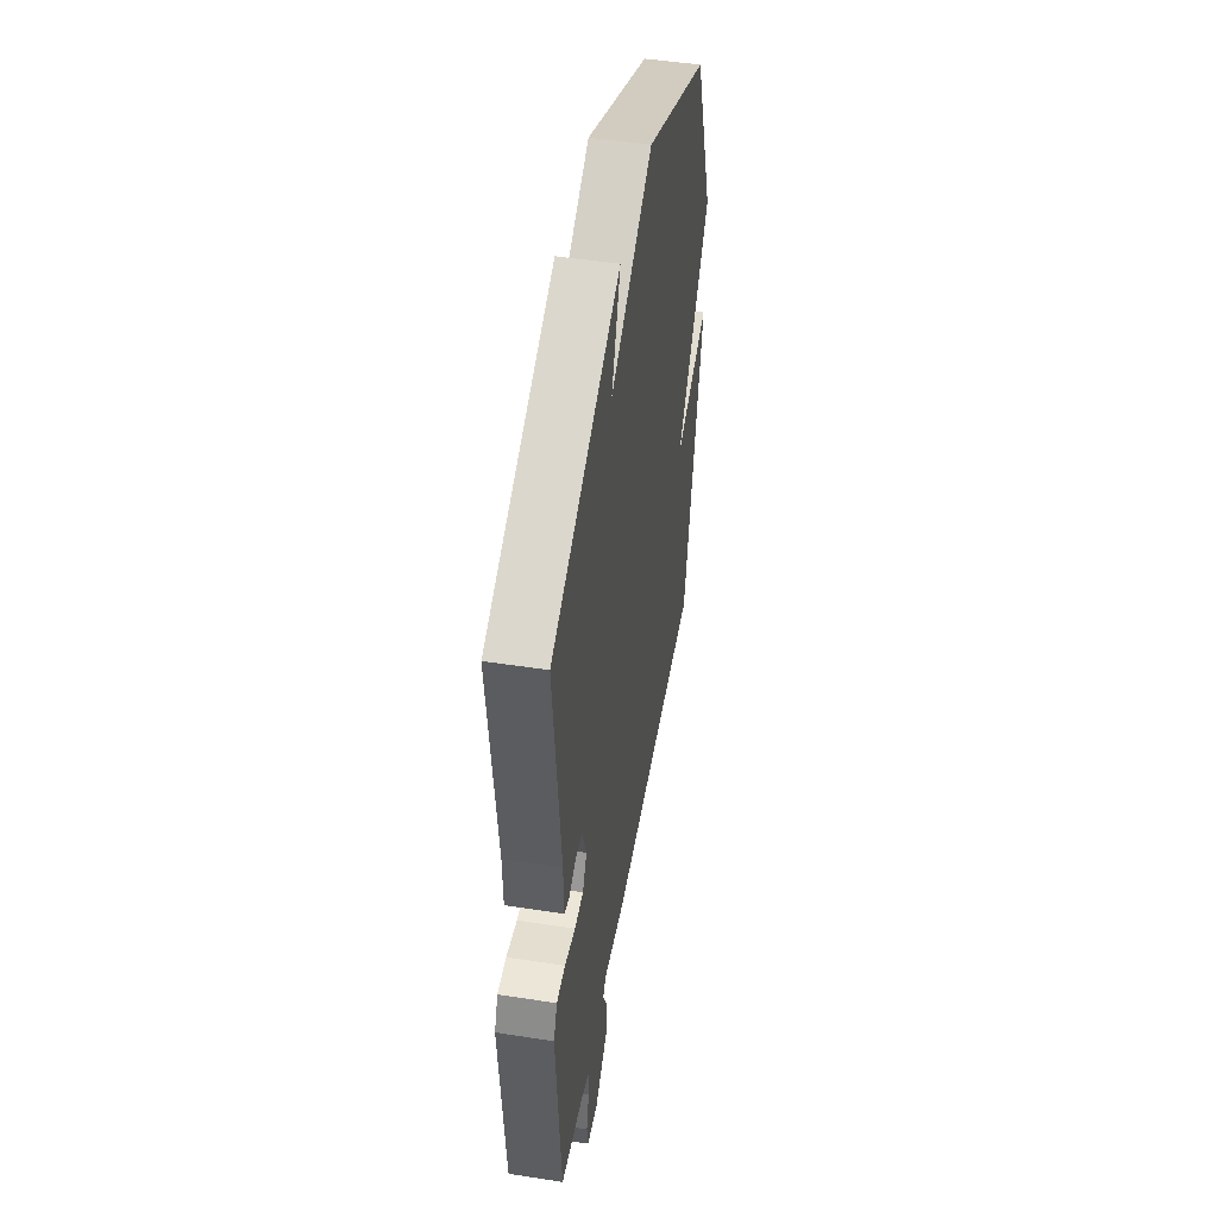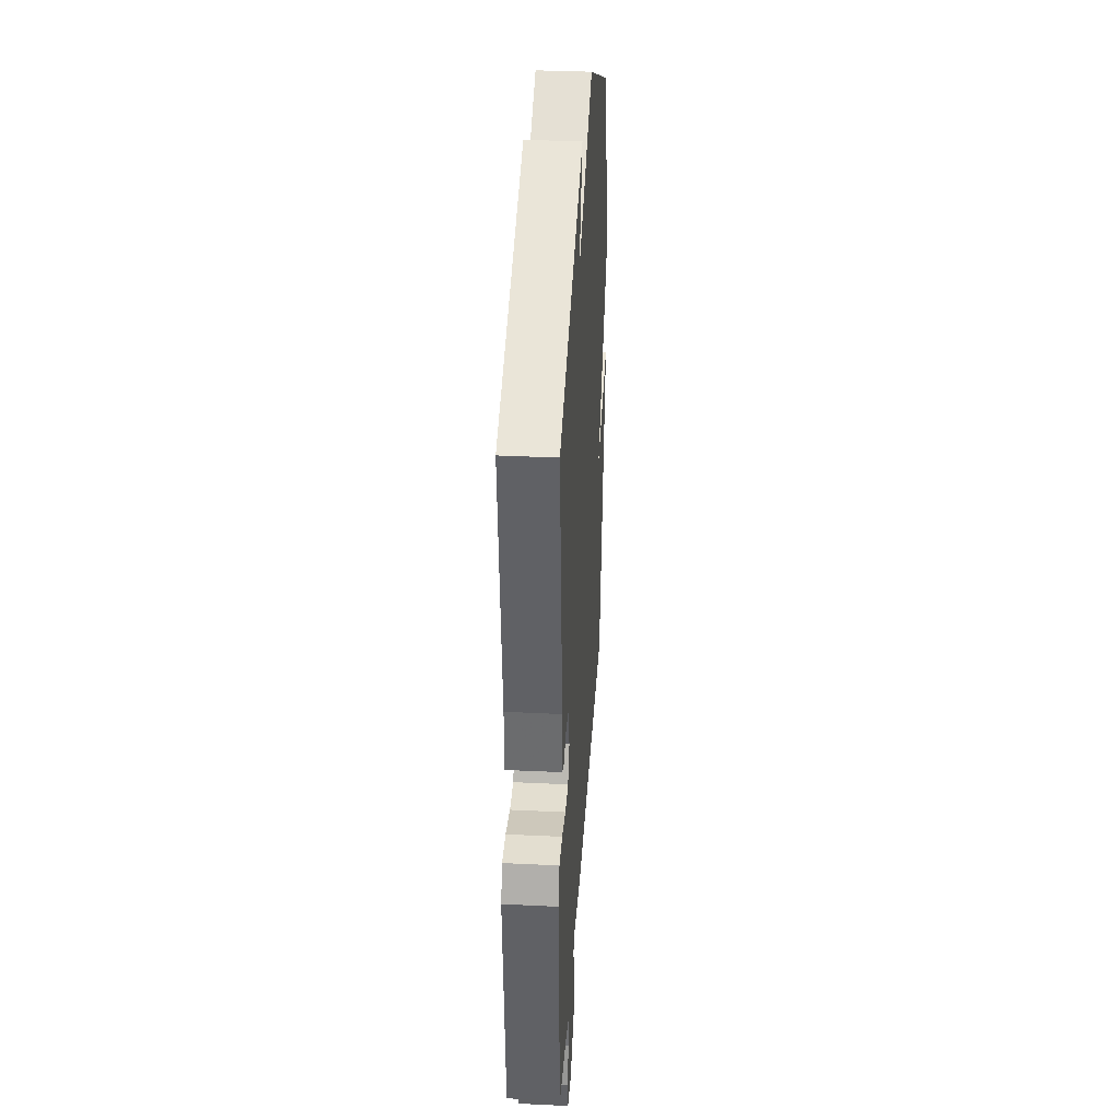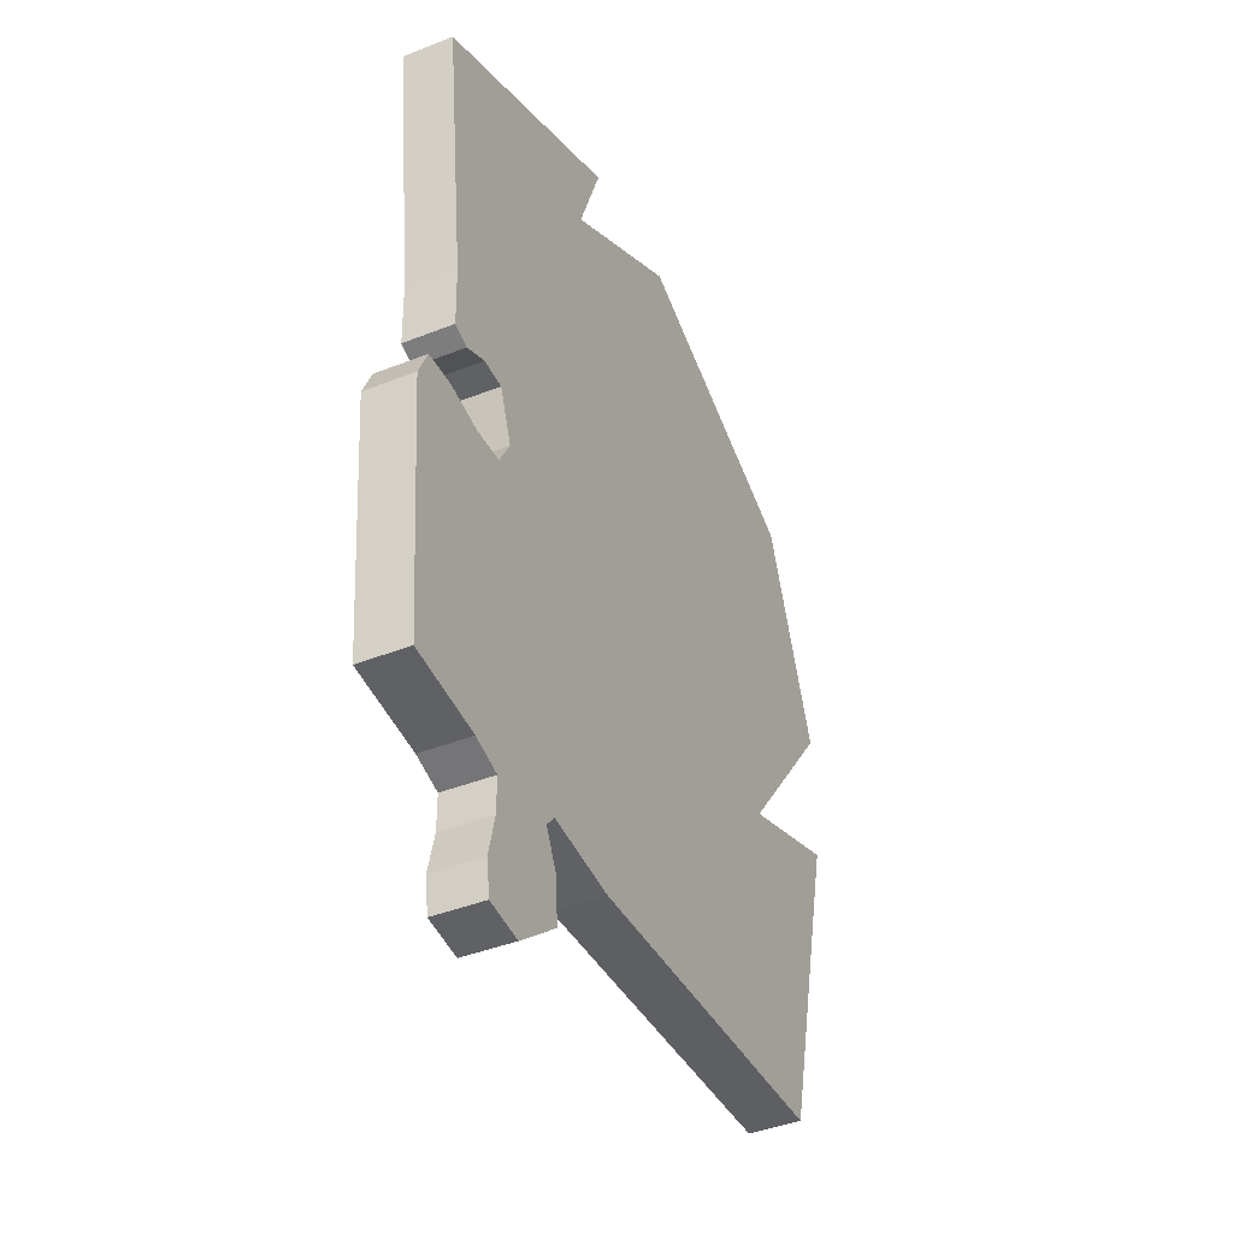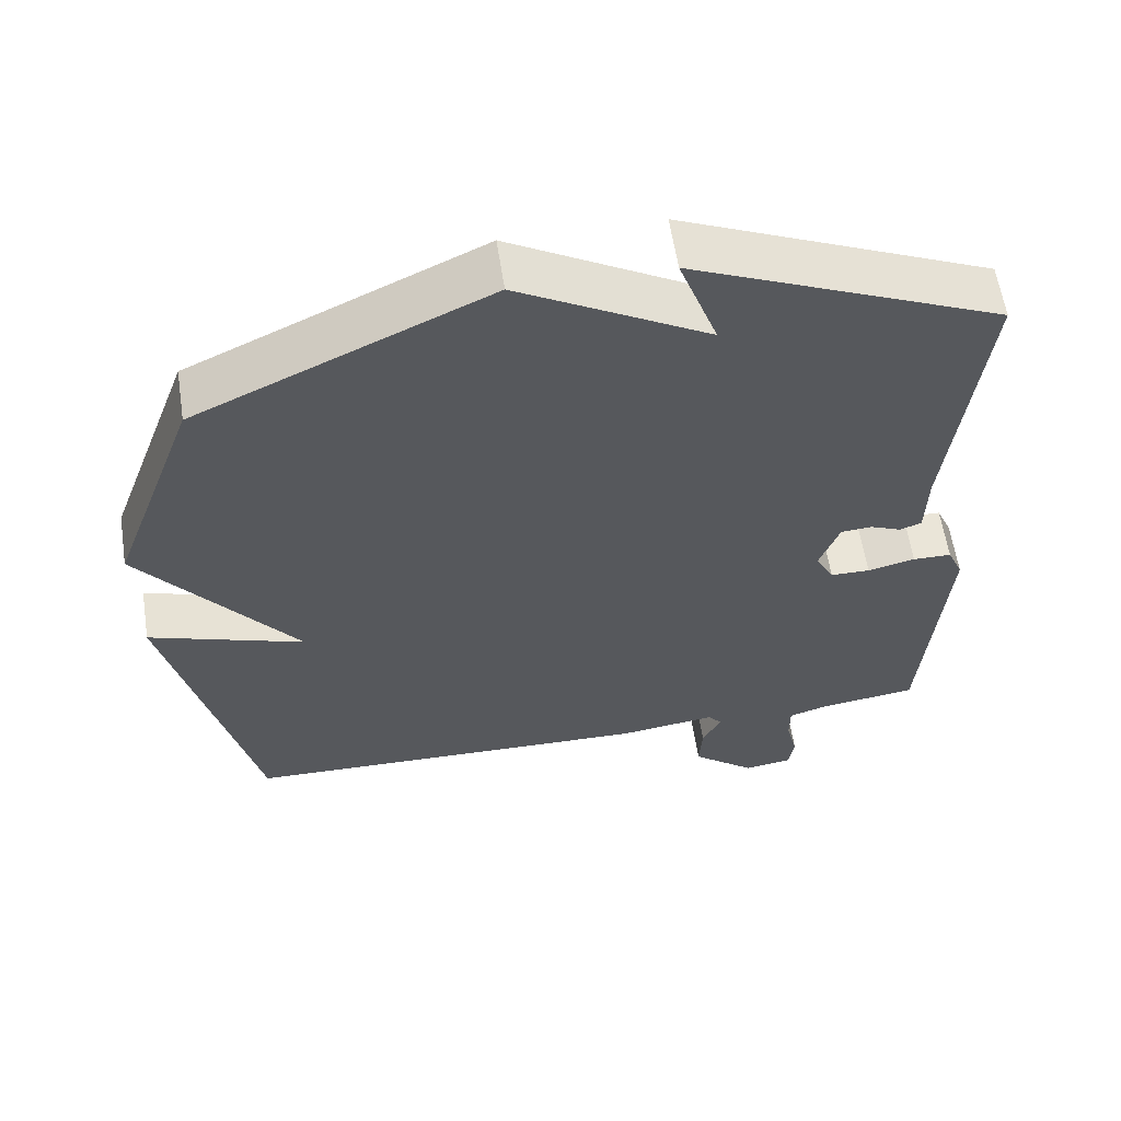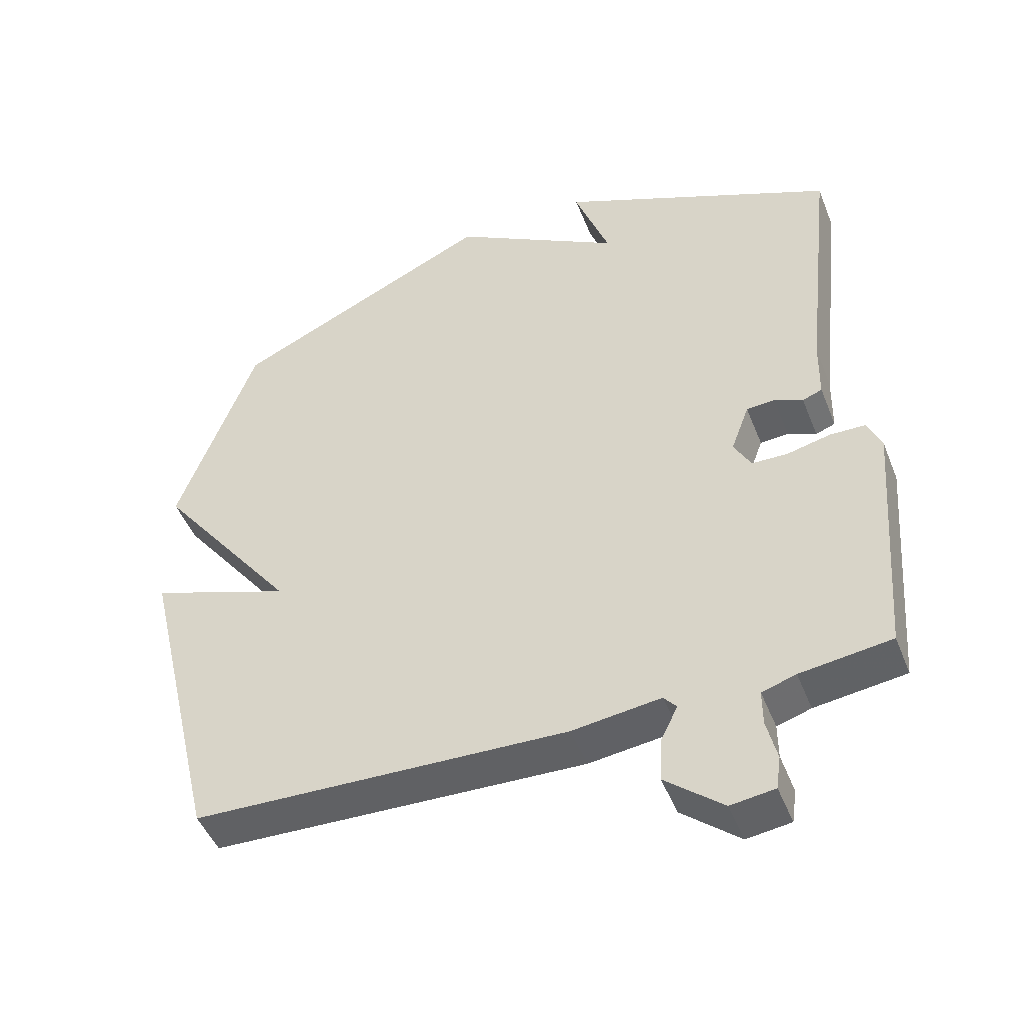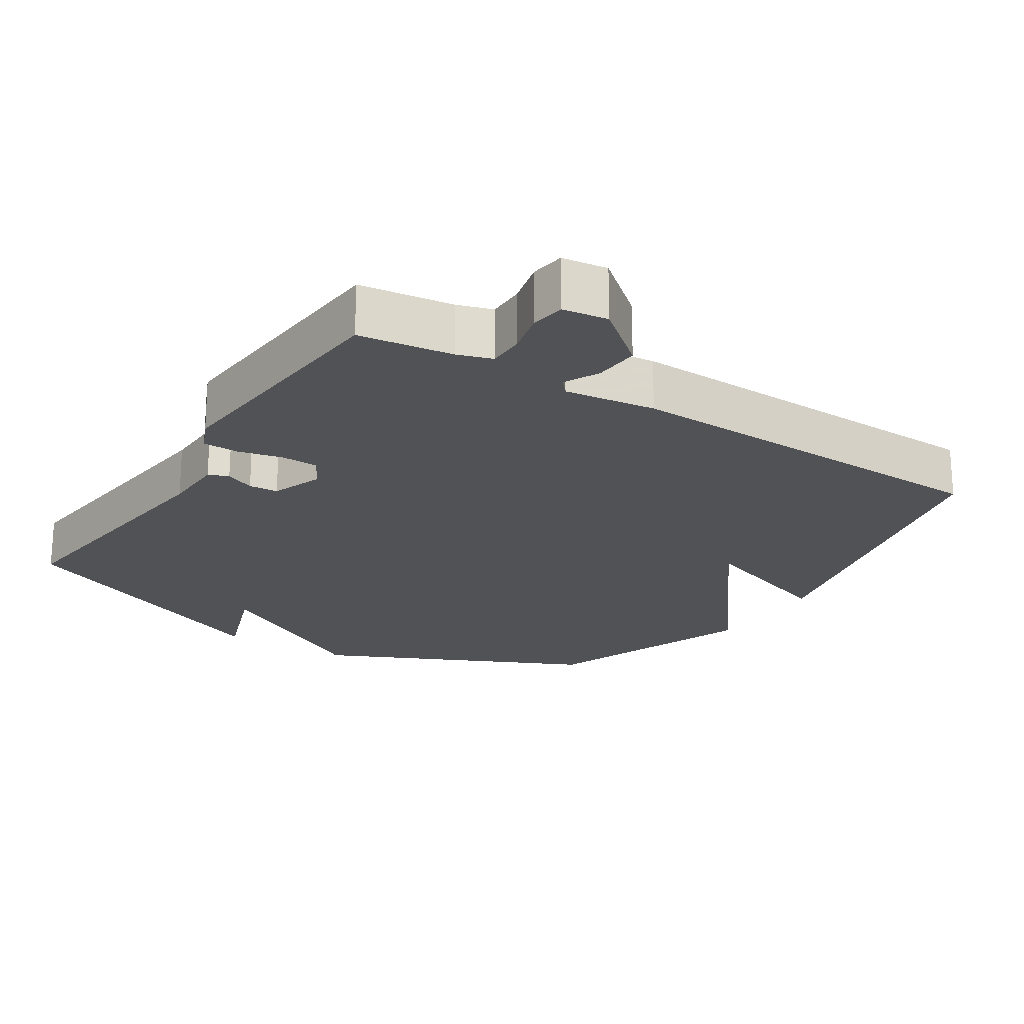
<metadata>
{"format":"obj","ext":"obj","renderer":"f3d","projection":"perspective","resolution":1024,"background":"white","views":[{"elev":48.2,"azim":99.9,"up":"+Z"},{"elev":34.8,"azim":93.7,"up":"+Z"},{"elev":-41.6,"azim":115.6,"up":"+Z"},{"elev":60.1,"azim":-8.7,"up":"+Z"},{"elev":-47.3,"azim":21.1,"up":"+Z"},{"elev":-21.1,"azim":147.4,"up":"+Y"}]}
</metadata>
<code>
v -0.5 0.07 0.5
v -0.112 0.07 0.68
v 0.14 0.07 0.536
v 0.088 0.07 0.68
v 0.5 0.07 0.5
v 0.456 0.07 0.111
v 0.454 0.07 0.02
v 0.425 0.07 0.009
v 0.383 0.07 0.027
v 0.341 0.07 0.024
v 0.314 0.07 -0.049
v 0.339 0.07 -0.095
v 0.392 0.07 -0.096
v 0.456 0.07 -0.081
v 0.508 0.07 -0.082
v 0.529 0.07 -0.13
v 0.5 0.07 -0.5
v 0.366 0.07 -0.518
v 0.316 0.07 -0.534
v 0.316 0.07 -0.586
v 0.331 0.07 -0.649
v 0.324 0.07 -0.698
v 0.259 0.07 -0.707
v 0.174 0.07 -0.637
v 0.178 0.07 -0.571
v 0.203 0.07 -0.521
v 0.184 0.07 -0.499
v 0.053 0.07 -0.516
v -0.5 0.07 -0.5
v -0.615 0.07 -0.012
v -0.407 0.07 -0.084
v -0.615 0.07 0.188
v -0.5 0 0.5
v -0.112 0 0.68
v 0.14 0 0.536
v 0.088 0 0.68
v 0.5 0 0.5
v 0.456 0 0.111
v 0.454 0 0.02
v 0.425 0 0.009
v 0.383 0 0.027
v 0.341 0 0.024
v 0.314 0 -0.049
v 0.339 0 -0.095
v 0.392 0 -0.096
v 0.456 0 -0.081
v 0.508 0 -0.082
v 0.529 0 -0.13
v 0.5 0 -0.5
v 0.366 0 -0.518
v 0.316 0 -0.534
v 0.316 0 -0.586
v 0.331 0 -0.649
v 0.324 0 -0.698
v 0.259 0 -0.707
v 0.174 0 -0.637
v 0.178 0 -0.571
v 0.203 0 -0.521
v 0.184 0 -0.499
v 0.053 0 -0.516
v -0.5 0 -0.5
v -0.615 0 -0.012
v -0.407 0 -0.084
v -0.615 0 0.188
f 1 2 3
f 32 1 3
f 31 32 3
f 29 30 31
f 28 29 31
f 27 28 31
f 27 31 3
f 26 27 3
f 24 25 26
f 23 24 26
f 22 23 26
f 21 22 26
f 20 21 26
f 19 20 26 3
f 18 19 3
f 16 17 18
f 15 16 18
f 14 15 18
f 13 14 18
f 12 13 18
f 11 12 18
f 11 18 3
f 10 11 3
f 4 5 6
f 3 4 6
f 10 3 6
f 9 10 6
f 6 7 8 9
f 35 34 33
f 35 33 64
f 35 64 63
f 63 62 61
f 63 61 60
f 63 60 59
f 35 63 59
f 35 59 58
f 58 57 56
f 58 56 55
f 58 55 54
f 58 54 53
f 58 53 52
f 35 58 52 51
f 35 51 50
f 50 49 48
f 50 48 47
f 50 47 46
f 50 46 45
f 50 45 44
f 50 44 43
f 35 50 43
f 35 43 42
f 38 37 36
f 38 36 35
f 38 35 42
f 38 42 41
f 41 40 39 38
f 1 33 34 2
f 2 34 35 3
f 3 35 36 4
f 4 36 37 5
f 5 37 38 6
f 6 38 39 7
f 7 39 40 8
f 8 40 41 9
f 9 41 42 10
f 10 42 43 11
f 11 43 44 12
f 12 44 45 13
f 13 45 46 14
f 14 46 47 15
f 15 47 48 16
f 16 48 49 17
f 17 49 50 18
f 18 50 51 19
f 19 51 52 20
f 20 52 53 21
f 21 53 54 22
f 22 54 55 23
f 23 55 56 24
f 24 56 57 25
f 25 57 58 26
f 26 58 59 27
f 27 59 60 28
f 28 60 61 29
f 29 61 62 30
f 30 62 63 31
f 31 63 64 32
f 32 64 33 1

</code>
